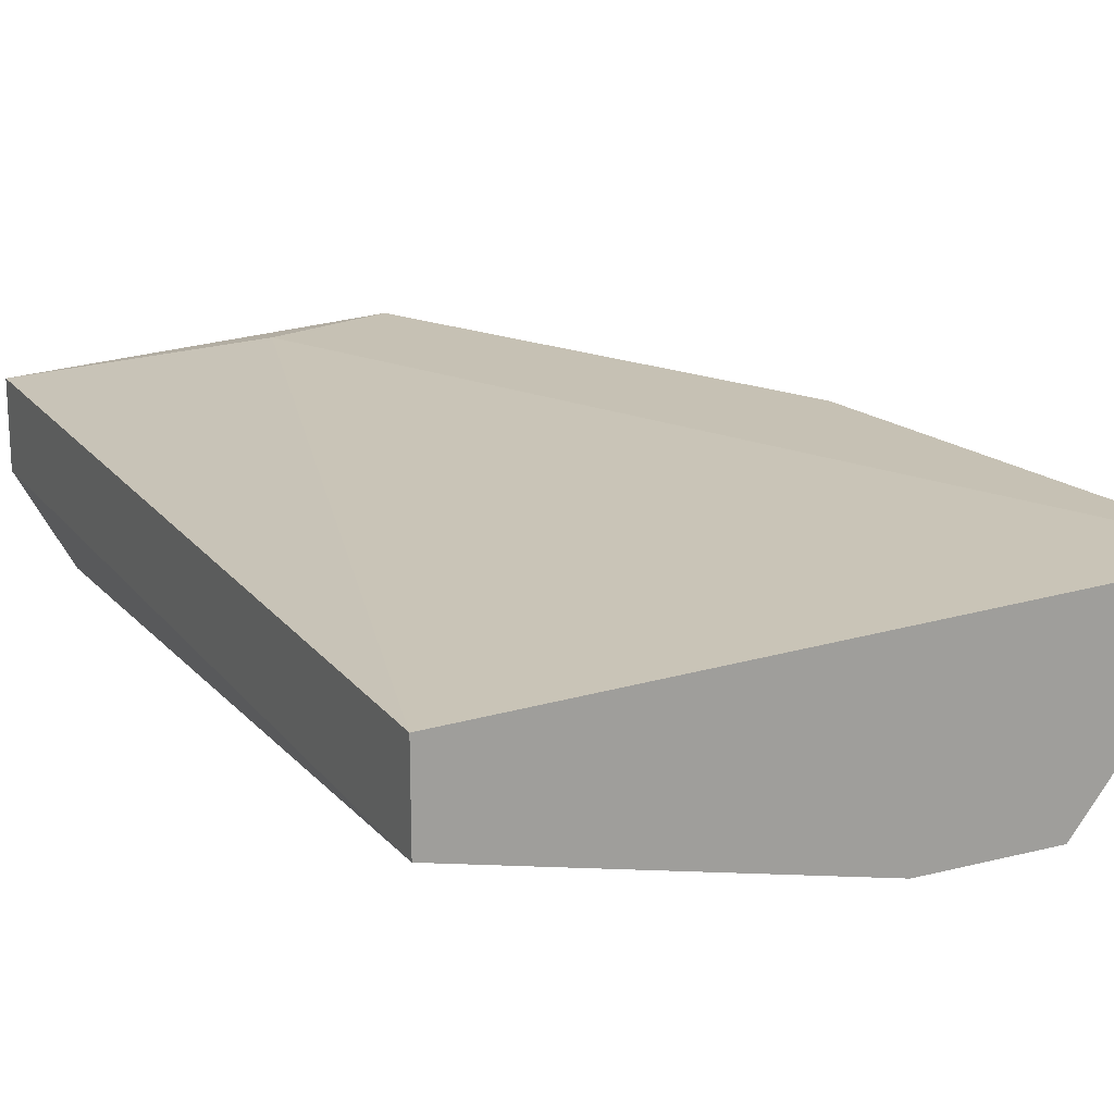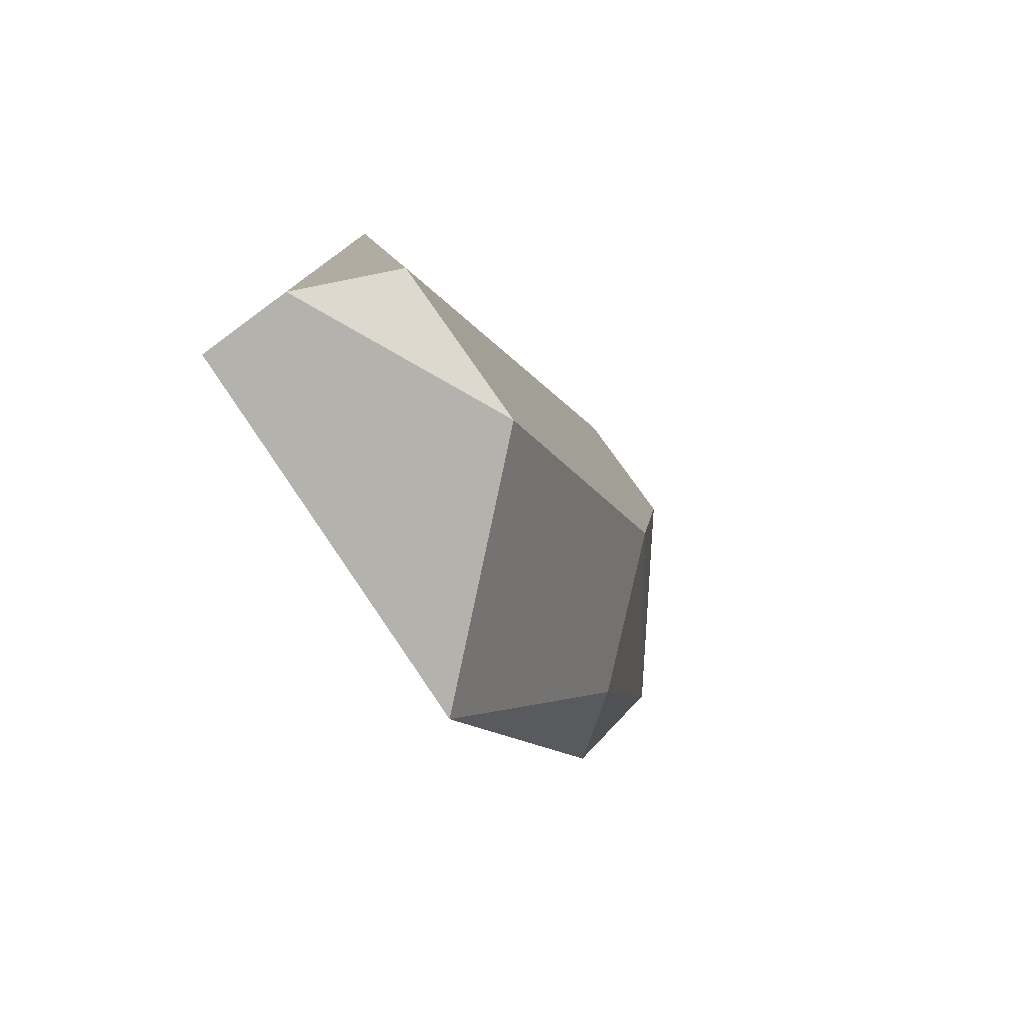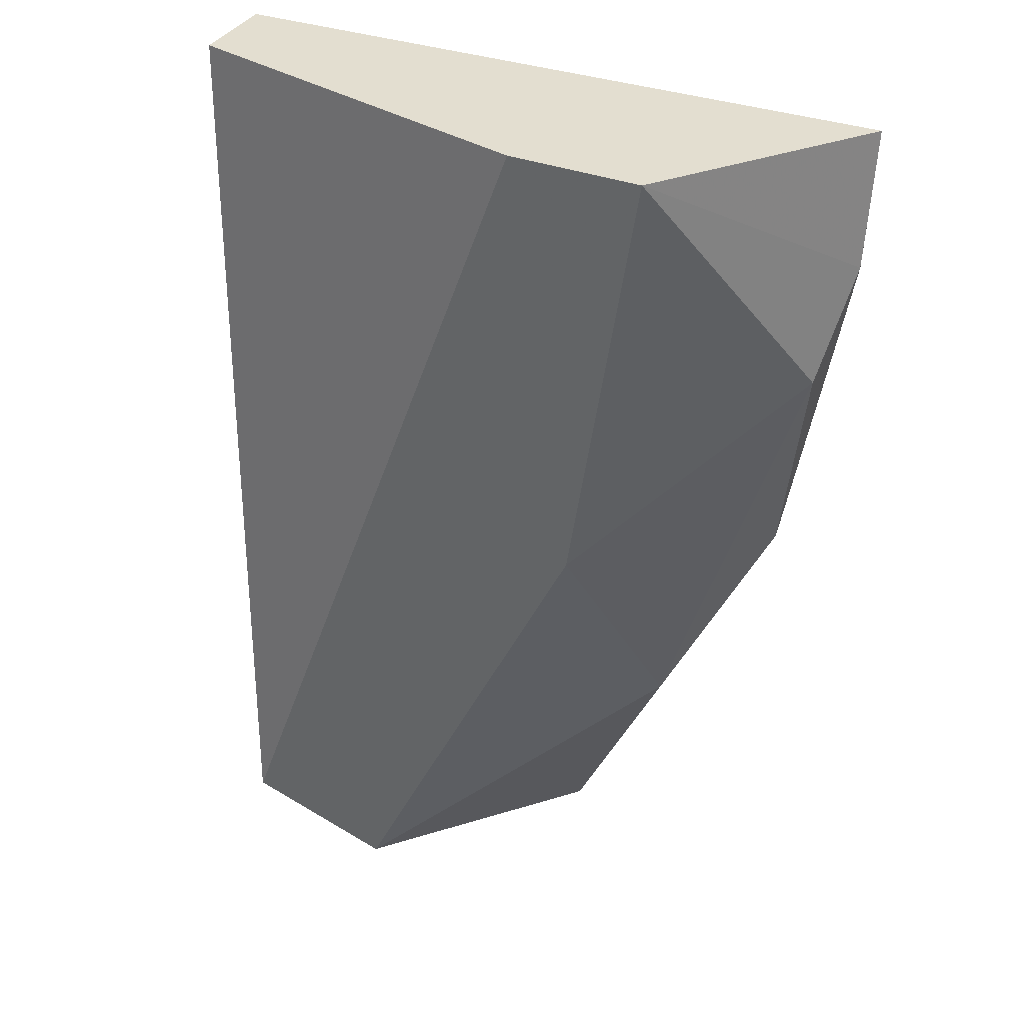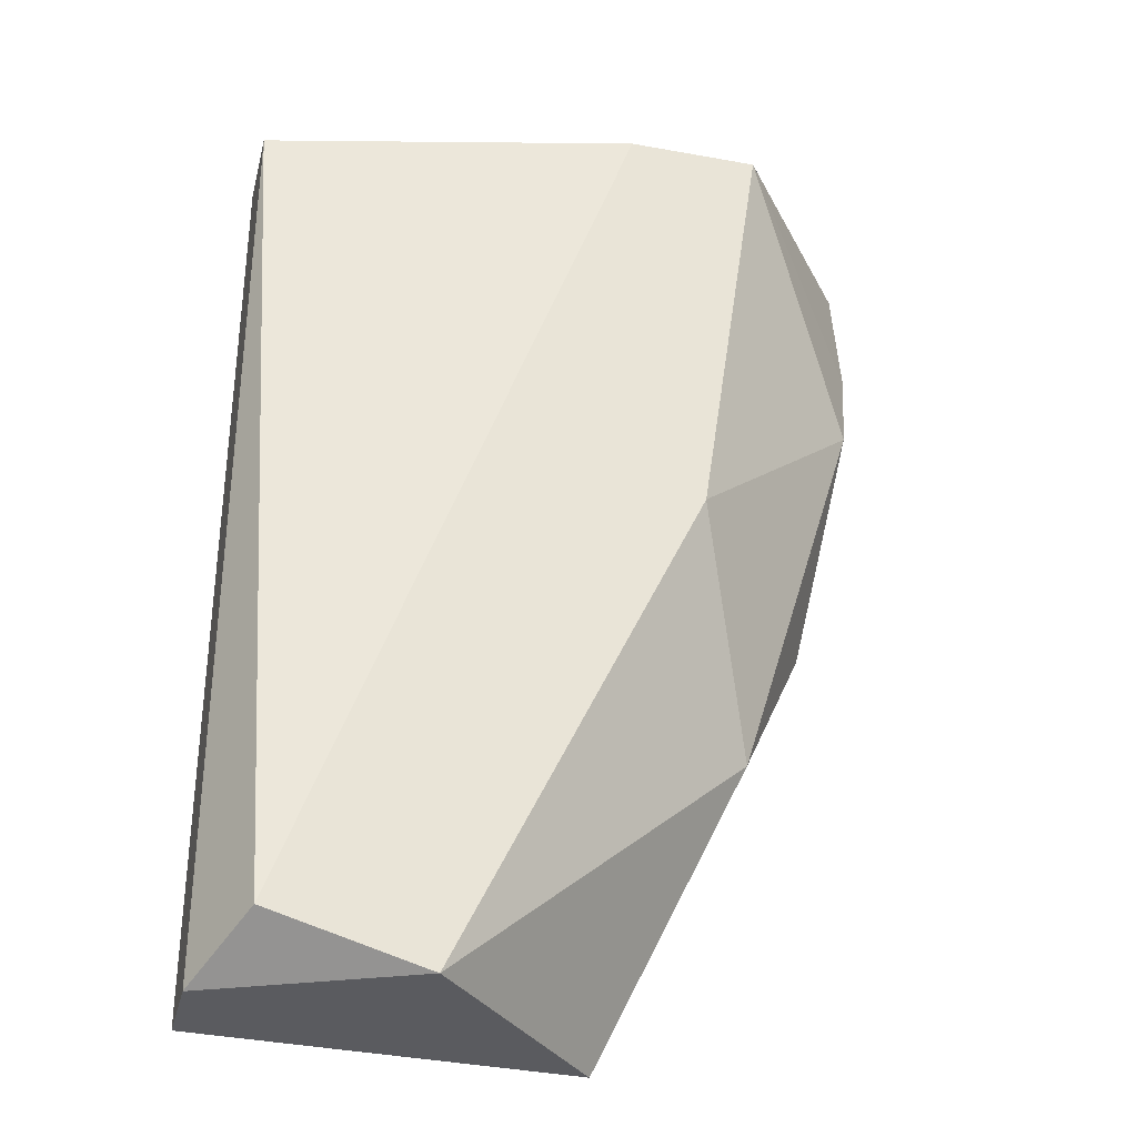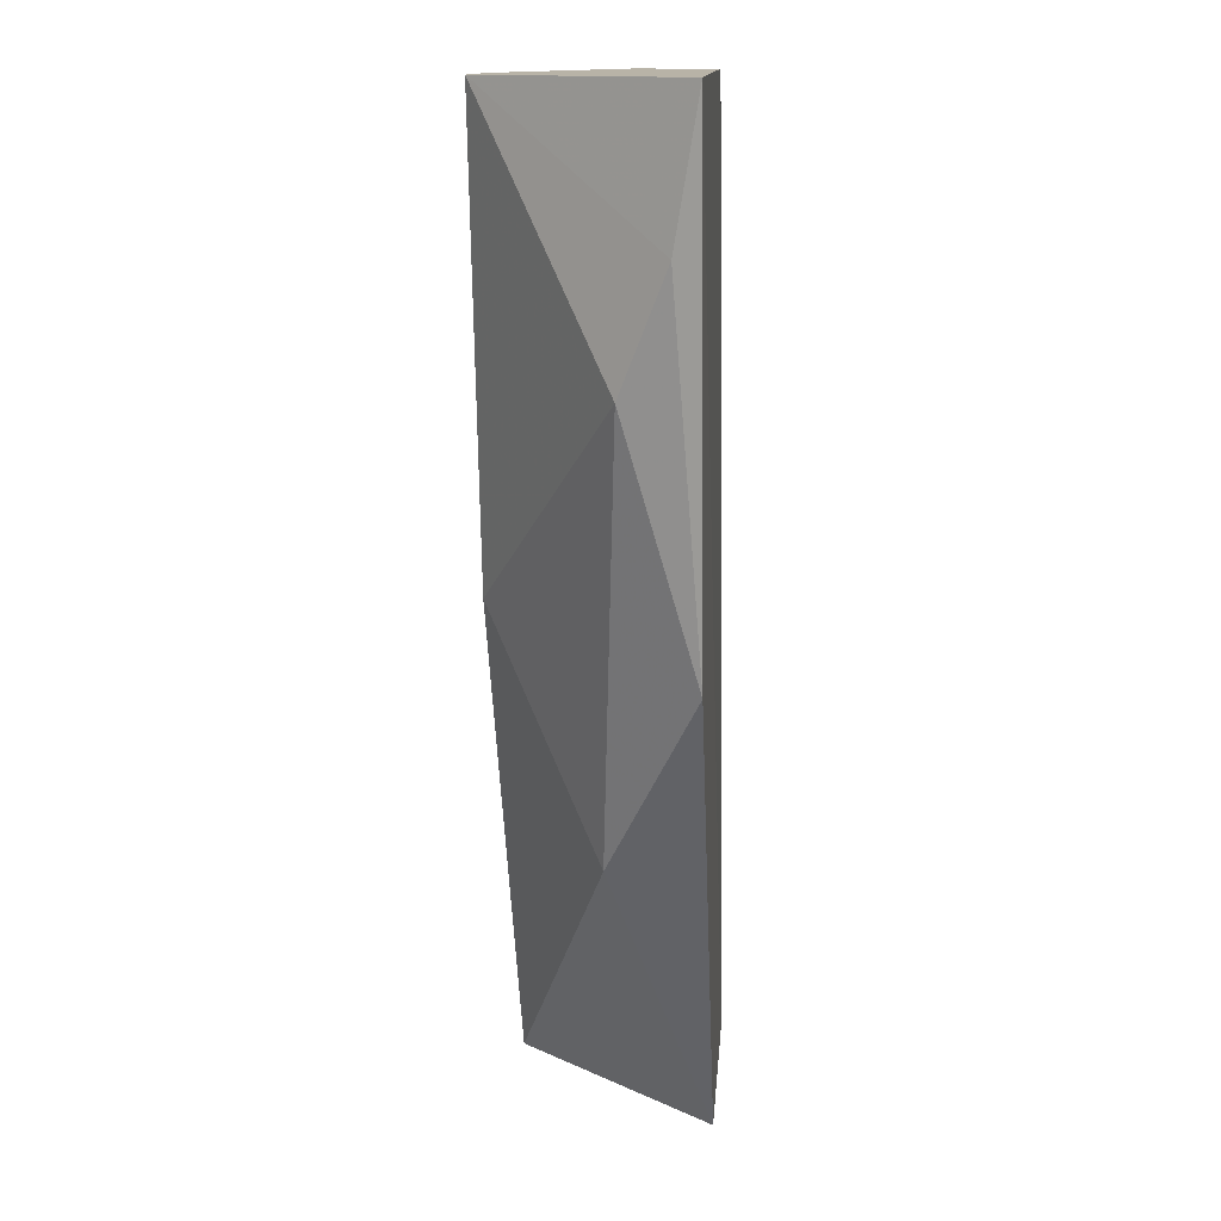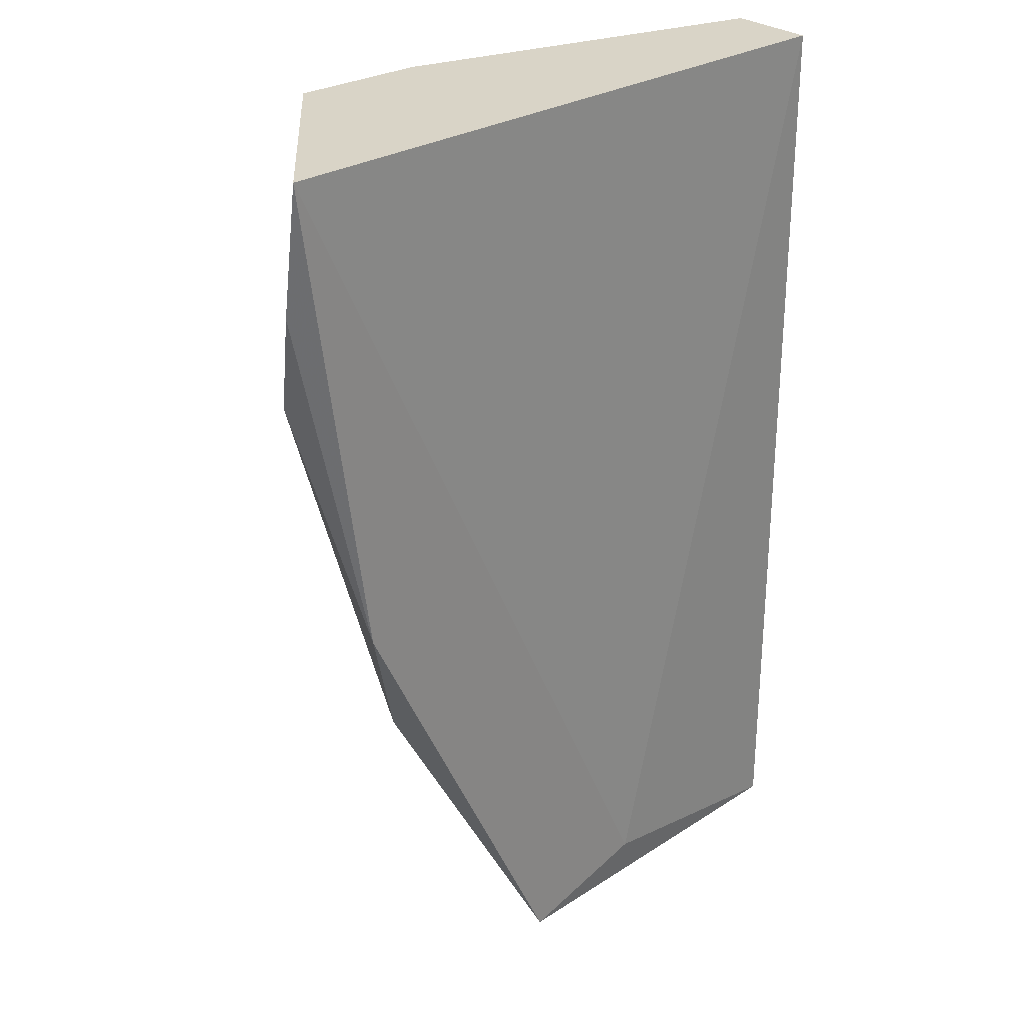
<metadata>
{"format":"obj","ext":"obj","renderer":"f3d","projection":"perspective","resolution":1024,"background":"white","views":[{"elev":18.6,"azim":154.2,"up":"+Z"},{"elev":-79.6,"azim":126.4,"up":"+Y"},{"elev":35.8,"azim":-153.7,"up":"+Y"},{"elev":-32.9,"azim":166.0,"up":"+Y"},{"elev":12.7,"azim":-84.5,"up":"+Y"},{"elev":28.4,"azim":-40.9,"up":"+Y"}]}
</metadata>
<code>
v -0.06395 -0.01875 0.004084
v -0.06737 -0.01875 0.008477
v -0.05273 -0.03974 0.006037
v -0.06737 -0.02168 0.007989
v -0.06688 -0.02412 0.007013
v -0.05273 -0.01875 0.006037
v -0.05712 -0.03974 0.004084
v -0.06103 -0.03974 0.008477
v -0.05273 -0.01875 0.007989
v -0.05273 -0.03974 0.007989
v -0.05371 -0.03876 0.004084
v -0.06395 -0.03339 0.006524
v -0.06103 -0.01875 0.004084
v -0.06249 -0.02851 0.004084
v -0.06591 -0.02949 0.008477
v -0.0581 -0.03876 0.008477
f 5 1 14
f 1 7 14
f 12 5 14
f 8 10 16
f 4 5 15
f 5 12 15
f 2 4 15
f 12 8 15
f 2 8 16
f 9 2 16
f 11 1 13
f 8 2 15
f 6 11 13
f 7 12 14
f 7 8 12
f 10 9 16
f 5 4 1
f 7 3 8
f 3 6 9
f 6 1 9
f 1 4 2
f 1 6 13
f 8 3 10
f 3 9 10
f 6 3 11
f 3 7 11
f 7 1 11
f 9 1 2

</code>
